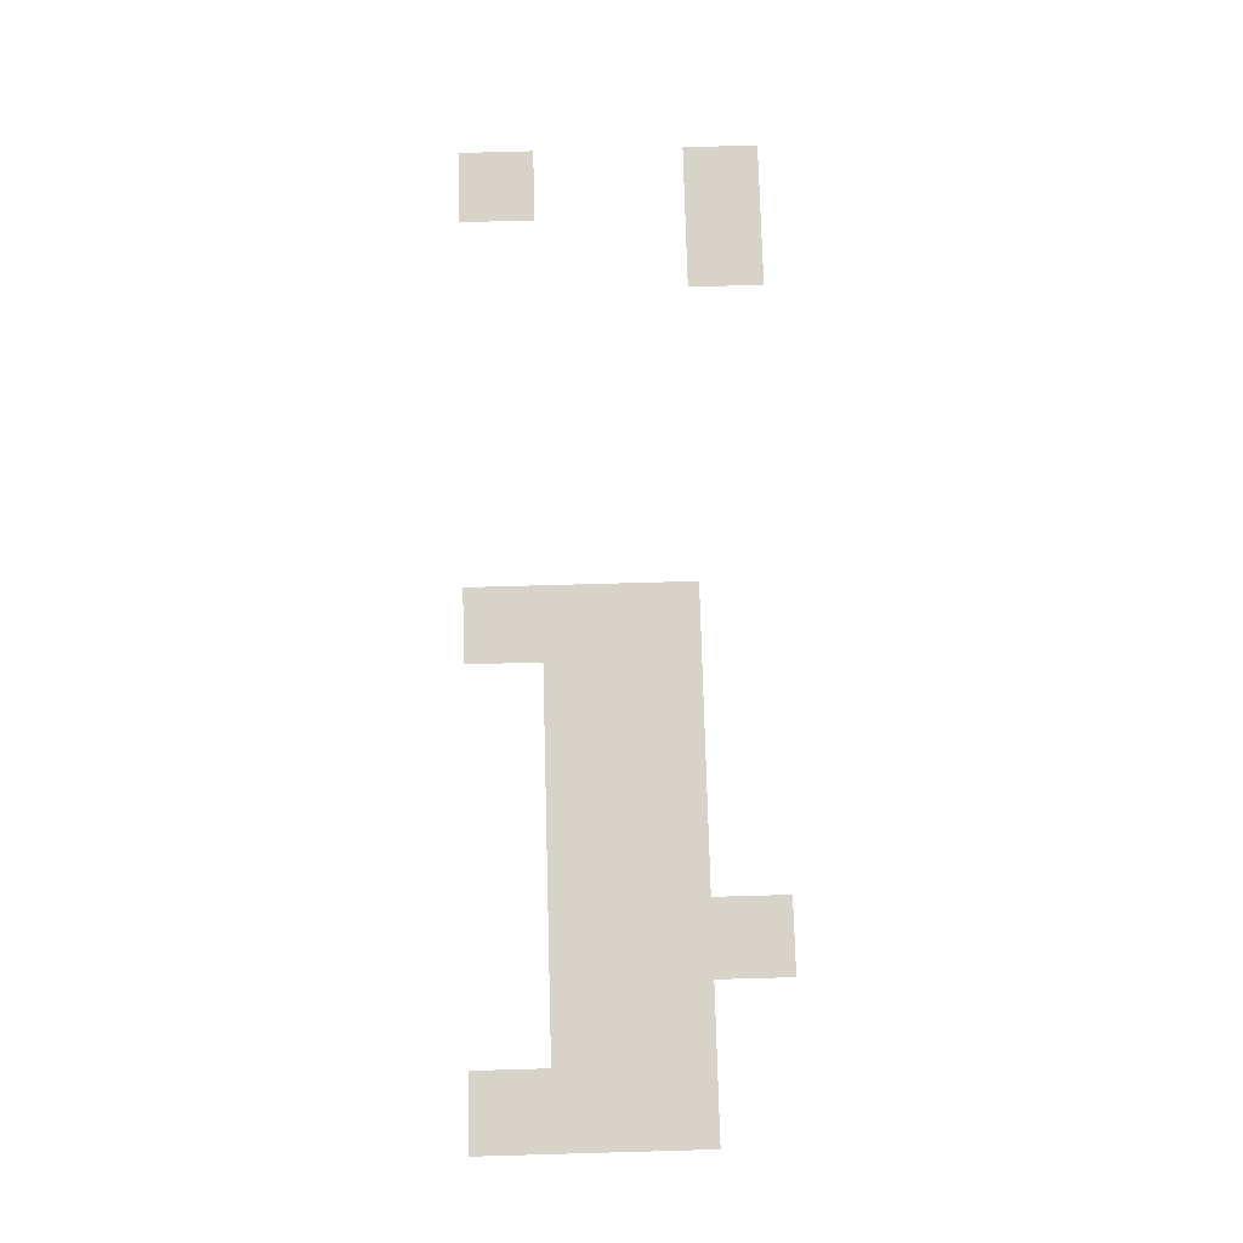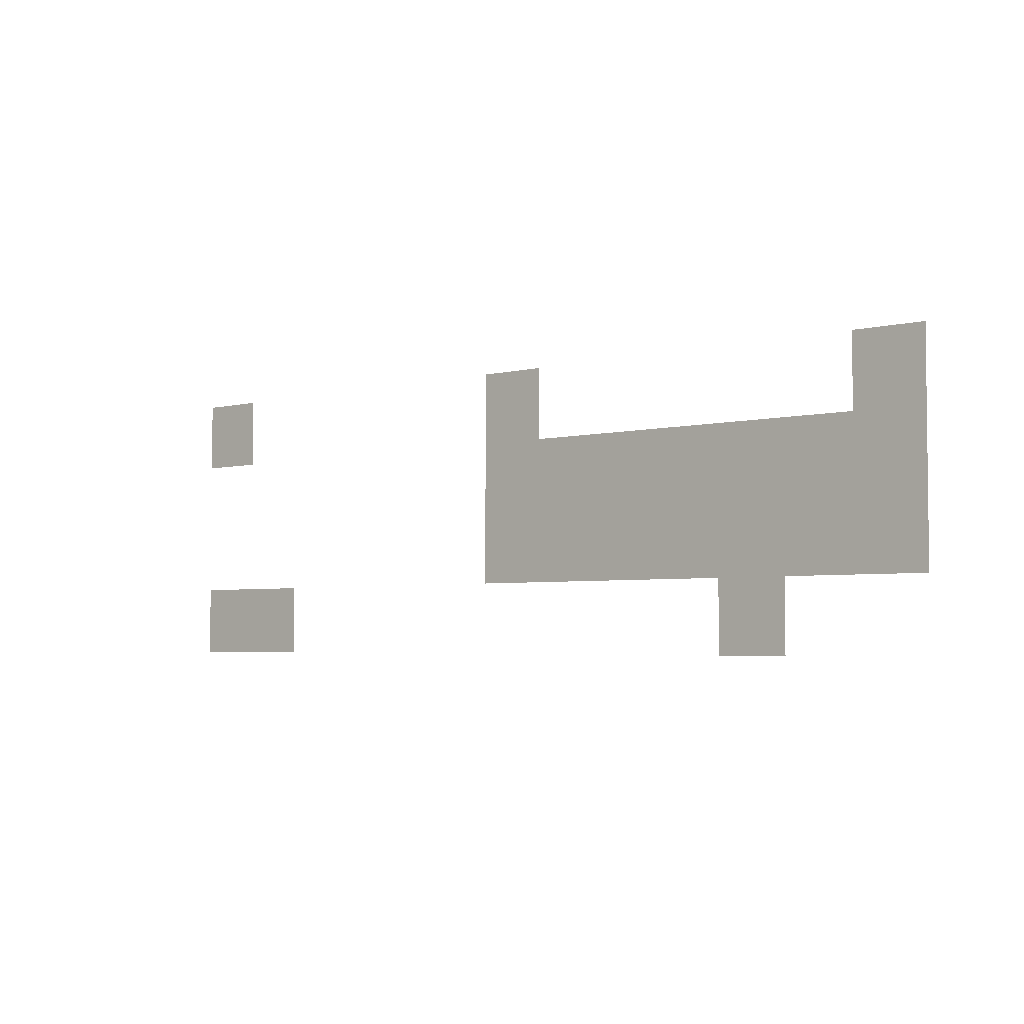
<metadata>
{"format":"obj","ext":"obj","renderer":"f3d","projection":"perspective","resolution":1024,"background":"white","views":[{"elev":76.5,"azim":-91.6,"up":"+Z"},{"elev":-3.8,"azim":-139.3,"up":"+Y"}]}
</metadata>
<code>
v -608 -224 0
v -640 -224 0
v -640 -192 0
v -608 -192 0
v -416 -224 0
v -448 -224 0
v -448 -192 0
v -416 -192 0
v -224 -224 0
v -256 -224 0
v -256 -192 0
v -224 -192 0
v -608 -256 0
v -640 -256 0
v -640 -224 0
v -608 -224 0
v -576 -256 0
v -608 -256 0
v -608 -224 0
v -576 -224 0
v -544 -256 0
v -576 -256 0
v -576 -224 0
v -544 -224 0
v -512 -256 0
v -544 -256 0
v -544 -224 0
v -512 -224 0
v -480 -256 0
v -512 -256 0
v -512 -224 0
v -480 -224 0
v -448 -256 0
v -480 -256 0
v -480 -224 0
v -448 -224 0
v -416 -256 0
v -448 -256 0
v -448 -224 0
v -416 -224 0
v -608 -288 0
v -640 -288 0
v -640 -256 0
v -608 -256 0
v -576 -288 0
v -608 -288 0
v -608 -256 0
v -576 -256 0
v -544 -288 0
v -576 -288 0
v -576 -256 0
v -544 -256 0
v -512 -288 0
v -544 -288 0
v -544 -256 0
v -512 -256 0
v -480 -288 0
v -512 -288 0
v -512 -256 0
v -480 -256 0
v -448 -288 0
v -480 -288 0
v -480 -256 0
v -448 -256 0
v -416 -288 0
v -448 -288 0
v -448 -256 0
v -416 -256 0
v -544 -320 0
v -576 -320 0
v -576 -288 0
v -544 -288 0
v -256 -320 0
v -288 -320 0
v -288 -288 0
v -256 -288 0
v -224 -320 0
v -256 -320 0
v -256 -288 0
v -224 -288 0
g Pub1k_mesh_0008
f 1 2 3 4
f 5 6 7 8
f 9 10 11 12
f 13 14 15 16
f 17 18 19 20
f 21 22 23 24
f 25 26 27 28
f 29 30 31 32
f 33 34 35 36
f 37 38 39 40
f 41 42 43 44
f 45 46 47 48
f 49 50 51 52
f 53 54 55 56
f 57 58 59 60
f 61 62 63 64
f 65 66 67 68
f 69 70 71 72
f 73 74 75 76
f 77 78 79 80

</code>
